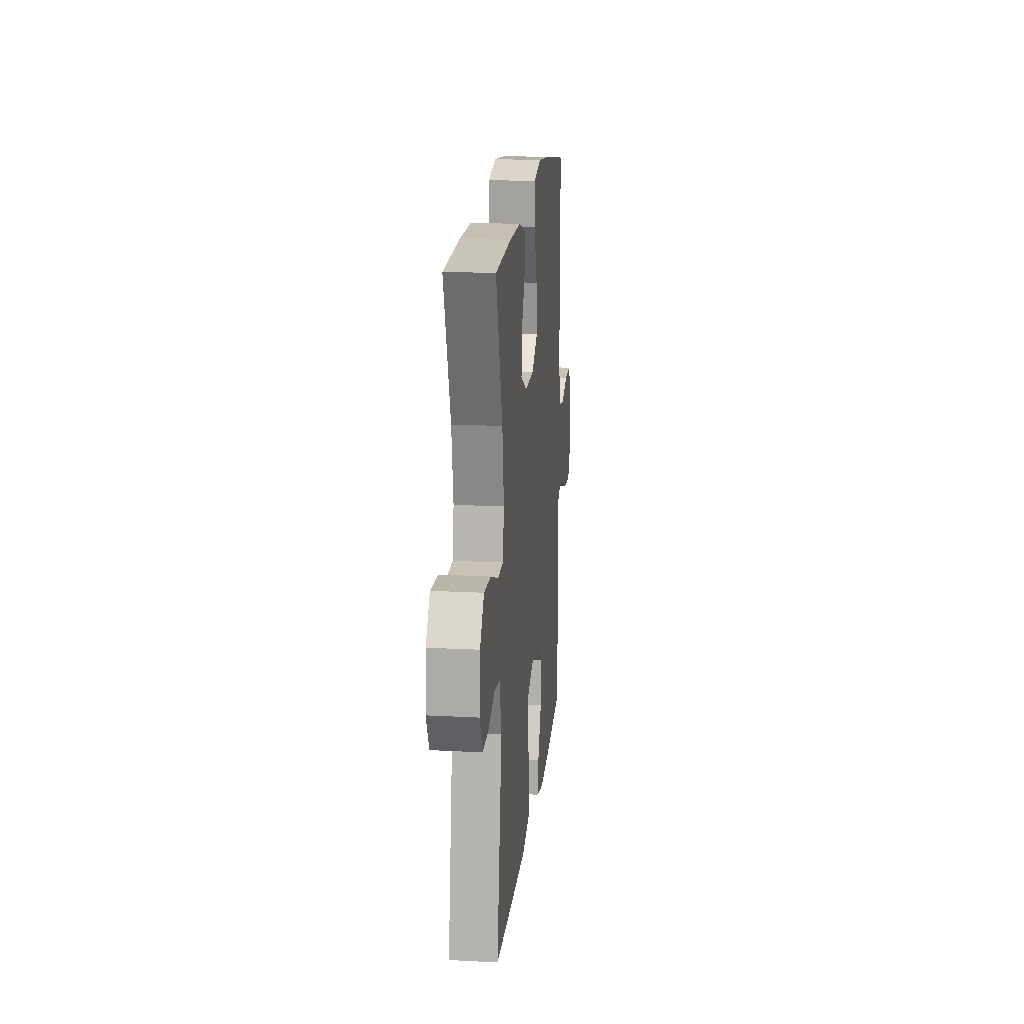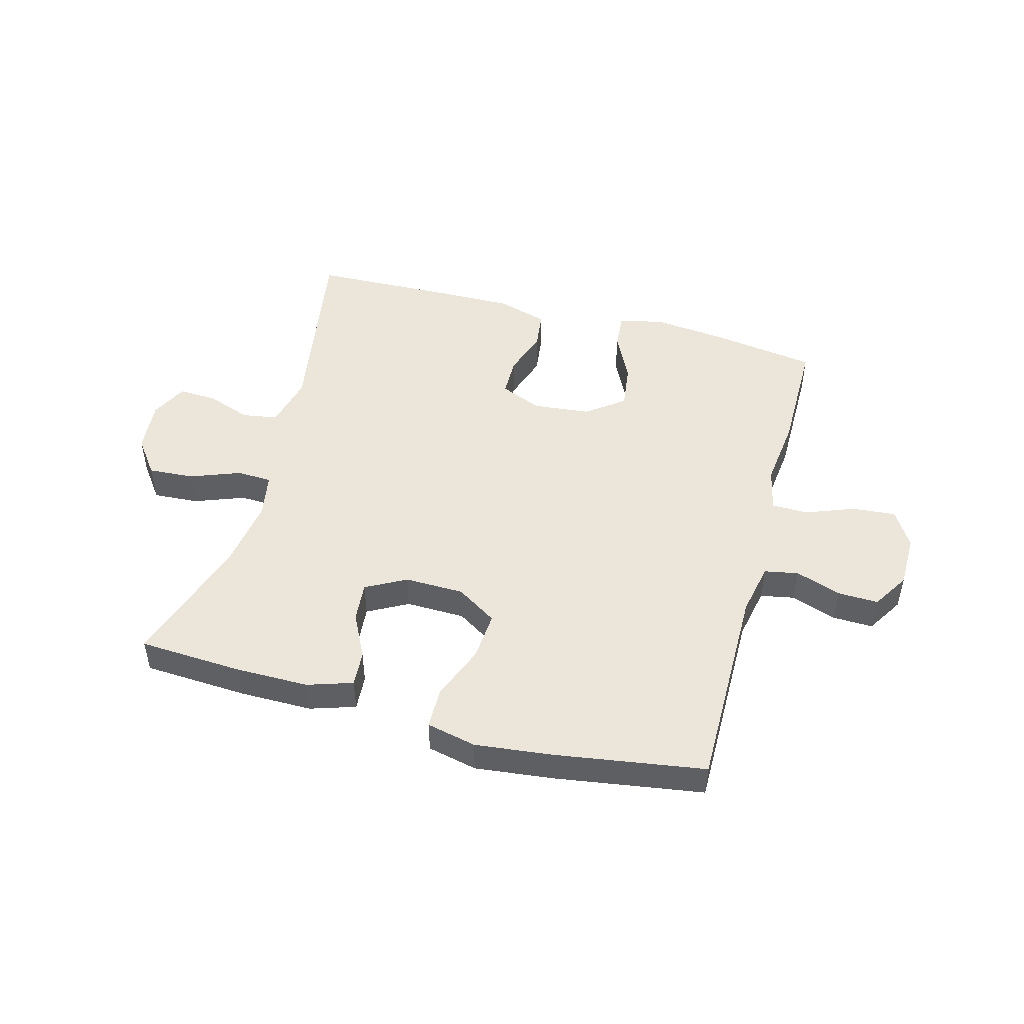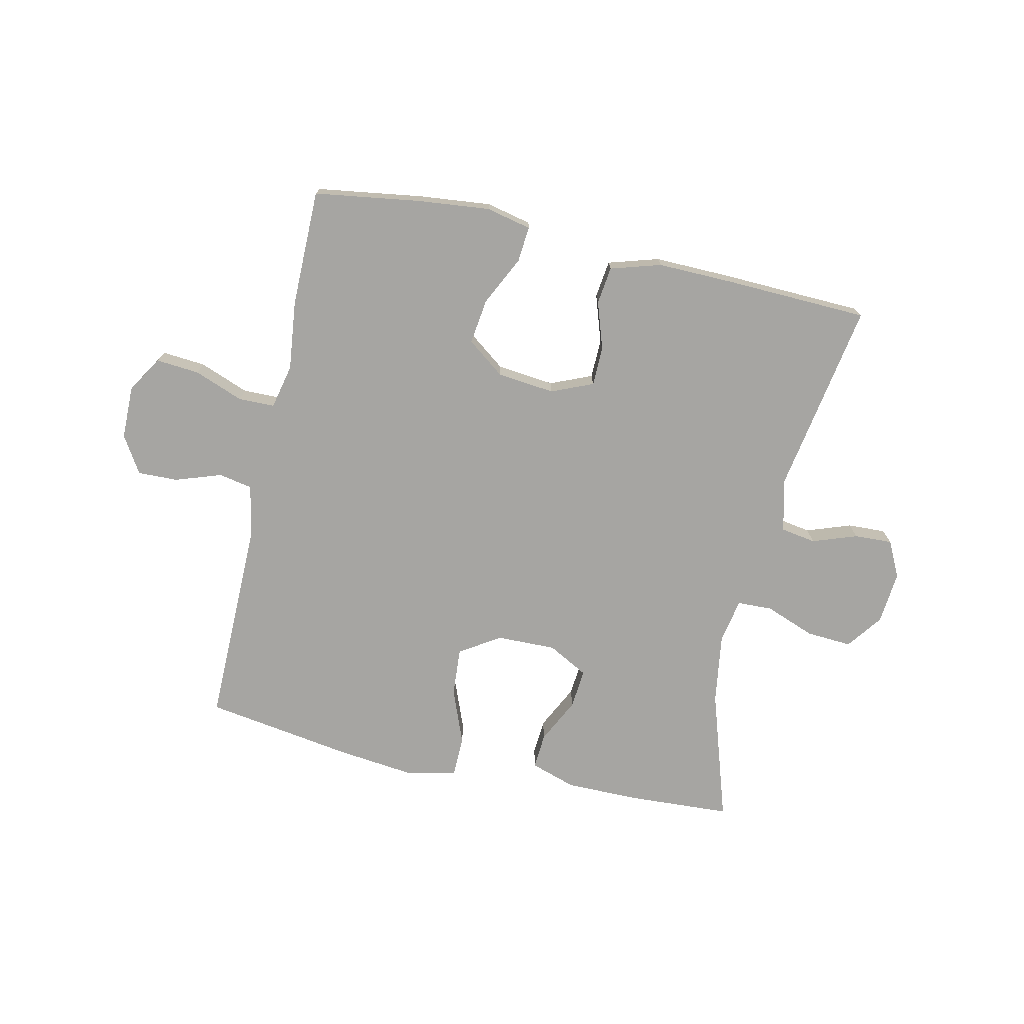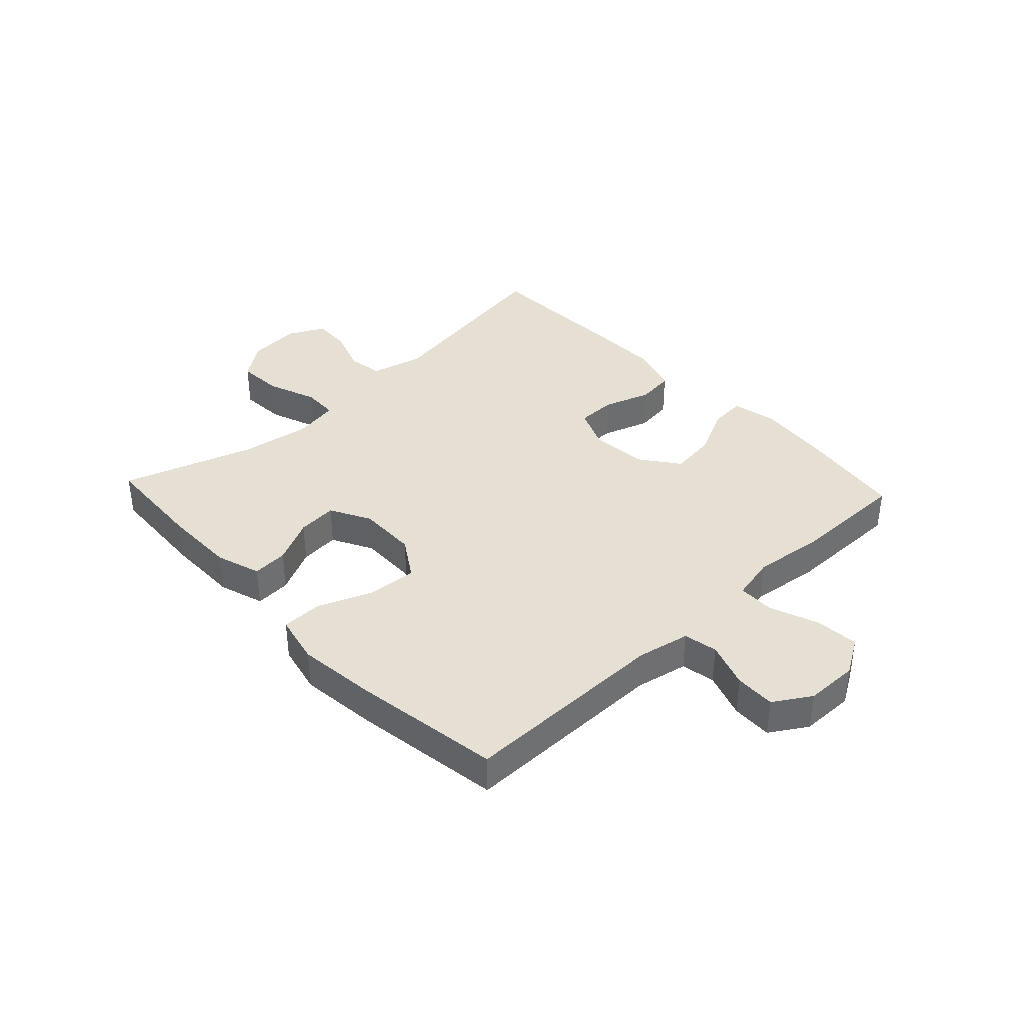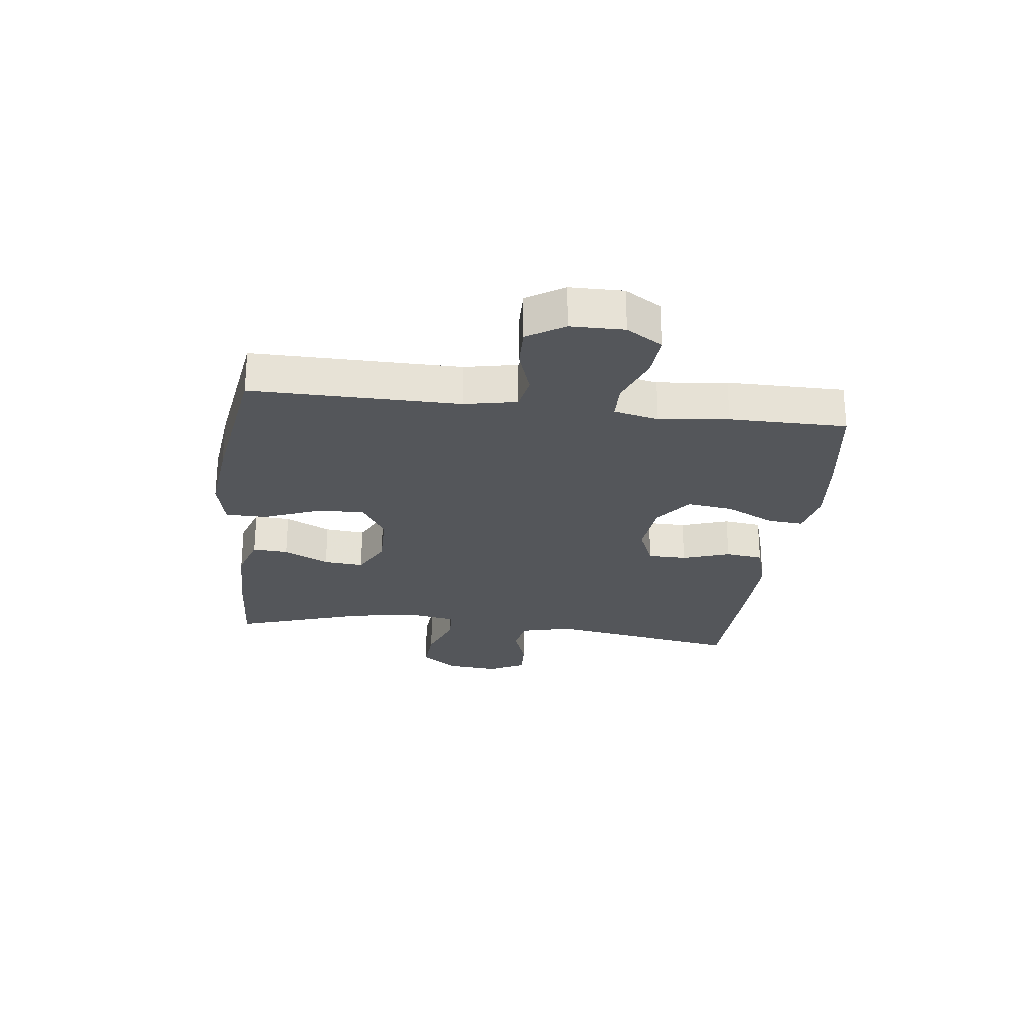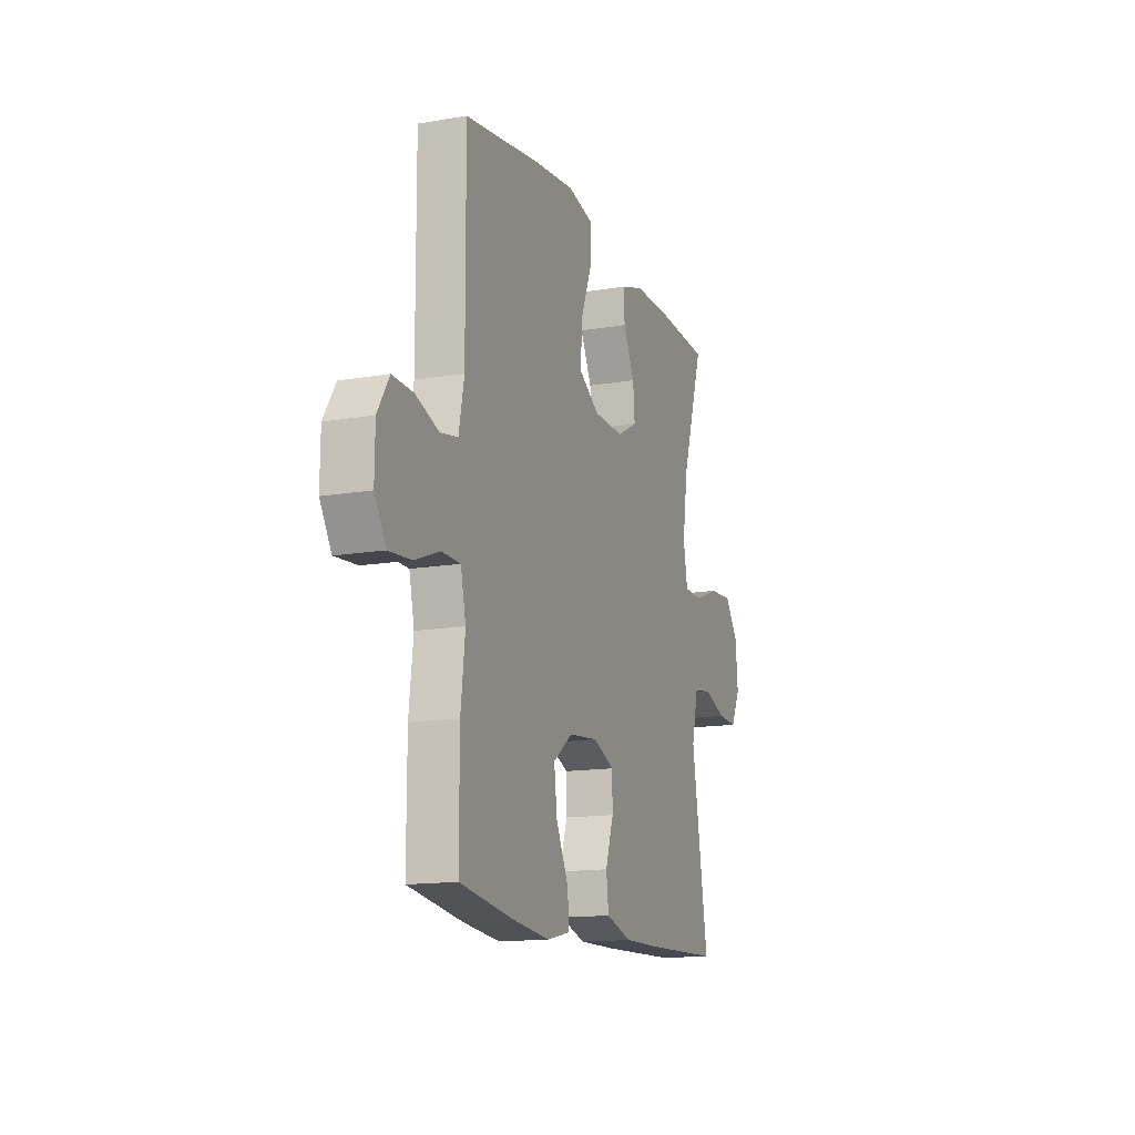
<metadata>
{"format":"obj","ext":"obj","renderer":"f3d","projection":"perspective","resolution":1024,"background":"white","views":[{"elev":17.6,"azim":-84.0,"up":"+Z"},{"elev":48.5,"azim":15.1,"up":"+Y"},{"elev":-73.8,"azim":167.4,"up":"+Y"},{"elev":38.0,"azim":46.9,"up":"+Y"},{"elev":-25.7,"azim":83.0,"up":"+Y"},{"elev":-14.4,"azim":110.5,"up":"+Z"}]}
</metadata>
<code>
v -0.5 0.07 -0.5
v -0.445 0.07 -0.17
v -0.467 0.07 -0.08
v -0.527 0.07 -0.07
v -0.603 0.07 -0.097
v -0.668 0.07 -0.1
v -0.699 0.07 -0.038
v -0.691 0.07 0.052
v -0.646 0.07 0.113
v -0.568 0.07 0.108
v -0.483 0.07 0.076
v -0.423 0.07 0.078
v -0.409 0.07 0.155
v -0.427 0.07 0.275
v -0.5 0.07 0.5
v -0.322 0.07 0.51
v -0.198 0.07 0.51
v -0.121 0.07 0.485
v -0.125 0.07 0.424
v -0.163 0.07 0.347
v -0.169 0.07 0.279
v -0.1 0.07 0.242
v 0.001 0.07 0.244
v 0.07 0.07 0.288
v 0.064 0.07 0.371
v 0.027 0.07 0.465
v 0.028 0.07 0.535
v 0.113 0.07 0.554
v 0.246 0.07 0.539
v 0.5 0.07 0.5
v 0.498 0.07 0.146
v 0.516 0.07 0.056
v 0.574 0.07 0.045
v 0.652 0.07 0.072
v 0.721 0.07 0.074
v 0.76 0.07 0.011
v 0.761 0.07 -0.08
v 0.723 0.07 -0.142
v 0.649 0.07 -0.136
v 0.565 0.07 -0.104
v 0.503 0.07 -0.105
v 0.486 0.07 -0.181
v 0.5 0.07 -0.3
v 0.5 0.07 -0.5
v 0.319 0.07 -0.527
v 0.196 0.07 -0.54
v 0.119 0.07 -0.523
v 0.124 0.07 -0.462
v 0.165 0.07 -0.378
v 0.175 0.07 -0.3
v 0.111 0.07 -0.252
v 0.013 0.07 -0.242
v -0.058 0.07 -0.272
v -0.059 0.07 -0.339
v -0.032 0.07 -0.42
v -0.04 0.07 -0.484
v -0.126 0.07 -0.51
v -0.255 0.07 -0.508
v -0.5 0 -0.5
v -0.445 0 -0.17
v -0.467 0 -0.08
v -0.527 0 -0.07
v -0.603 0 -0.097
v -0.668 0 -0.1
v -0.699 0 -0.038
v -0.691 0 0.052
v -0.646 0 0.113
v -0.568 0 0.108
v -0.483 0 0.076
v -0.423 0 0.078
v -0.409 0 0.155
v -0.427 0 0.275
v -0.5 0 0.5
v -0.322 0 0.51
v -0.198 0 0.51
v -0.121 0 0.485
v -0.125 0 0.424
v -0.163 0 0.347
v -0.169 0 0.279
v -0.1 0 0.242
v 0.001 0 0.244
v 0.07 0 0.288
v 0.064 0 0.371
v 0.027 0 0.465
v 0.028 0 0.535
v 0.113 0 0.554
v 0.246 0 0.539
v 0.5 0 0.5
v 0.498 0 0.146
v 0.516 0 0.056
v 0.574 0 0.045
v 0.652 0 0.072
v 0.721 0 0.074
v 0.76 0 0.011
v 0.761 0 -0.08
v 0.723 0 -0.142
v 0.649 0 -0.136
v 0.565 0 -0.104
v 0.503 0 -0.105
v 0.486 0 -0.181
v 0.5 0 -0.3
v 0.5 0 -0.5
v 0.319 0 -0.527
v 0.196 0 -0.54
v 0.119 0 -0.523
v 0.124 0 -0.462
v 0.165 0 -0.378
v 0.175 0 -0.3
v 0.111 0 -0.252
v 0.013 0 -0.242
v -0.058 0 -0.272
v -0.059 0 -0.339
v -0.032 0 -0.42
v -0.04 0 -0.484
v -0.126 0 -0.51
v -0.255 0 -0.508
f 58 1 2
f 57 58 2
f 56 57 2
f 55 56 2
f 54 55 2
f 53 54 2 3
f 52 53 3
f 51 52 3
f 47 48 49
f 46 47 49
f 45 46 49
f 44 45 49
f 43 44 49
f 42 43 49
f 41 42 49 50
f 38 39 40
f 37 38 40
f 36 37 40
f 35 36 40
f 34 35 40
f 33 34 40
f 32 33 40 41
f 41 50 51
f 32 41 51
f 31 32 51
f 29 30 31
f 28 29 31
f 27 28 31
f 26 27 31
f 25 26 31
f 18 19 20
f 17 18 20
f 16 17 20
f 15 16 20
f 14 15 20
f 13 14 20 21
f 12 13 21 22
f 9 10 11
f 8 9 11
f 7 8 11
f 6 7 11
f 5 6 11
f 4 5 11
f 3 4 11 12
f 12 22 23
f 3 12 23
f 51 3 23
f 24 25 31 51
f 23 24 51
f 60 59 116
f 60 116 115
f 60 115 114
f 60 114 113
f 60 113 112
f 61 60 112 111
f 61 111 110
f 61 110 109
f 107 106 105
f 107 105 104
f 107 104 103
f 107 103 102
f 107 102 101
f 107 101 100
f 108 107 100 99
f 98 97 96
f 98 96 95
f 98 95 94
f 98 94 93
f 98 93 92
f 98 92 91
f 99 98 91 90
f 109 108 99
f 109 99 90
f 109 90 89
f 89 88 87
f 89 87 86
f 89 86 85
f 89 85 84
f 89 84 83
f 78 77 76
f 78 76 75
f 78 75 74
f 78 74 73
f 78 73 72
f 79 78 72 71
f 80 79 71 70
f 69 68 67
f 69 67 66
f 69 66 65
f 69 65 64
f 69 64 63
f 69 63 62
f 70 69 62 61
f 81 80 70
f 81 70 61
f 81 61 109
f 109 89 83 82
f 109 82 81
f 1 59 60 2
f 2 60 61 3
f 3 61 62 4
f 4 62 63 5
f 5 63 64 6
f 6 64 65 7
f 7 65 66 8
f 8 66 67 9
f 9 67 68 10
f 10 68 69 11
f 11 69 70 12
f 12 70 71 13
f 13 71 72 14
f 14 72 73 15
f 15 73 74 16
f 16 74 75 17
f 17 75 76 18
f 18 76 77 19
f 19 77 78 20
f 20 78 79 21
f 21 79 80 22
f 22 80 81 23
f 23 81 82 24
f 24 82 83 25
f 25 83 84 26
f 26 84 85 27
f 27 85 86 28
f 28 86 87 29
f 29 87 88 30
f 30 88 89 31
f 31 89 90 32
f 32 90 91 33
f 33 91 92 34
f 34 92 93 35
f 35 93 94 36
f 36 94 95 37
f 37 95 96 38
f 38 96 97 39
f 39 97 98 40
f 40 98 99 41
f 41 99 100 42
f 42 100 101 43
f 43 101 102 44
f 44 102 103 45
f 45 103 104 46
f 46 104 105 47
f 47 105 106 48
f 48 106 107 49
f 49 107 108 50
f 50 108 109 51
f 51 109 110 52
f 52 110 111 53
f 53 111 112 54
f 54 112 113 55
f 55 113 114 56
f 56 114 115 57
f 57 115 116 58
f 58 116 59 1

</code>
